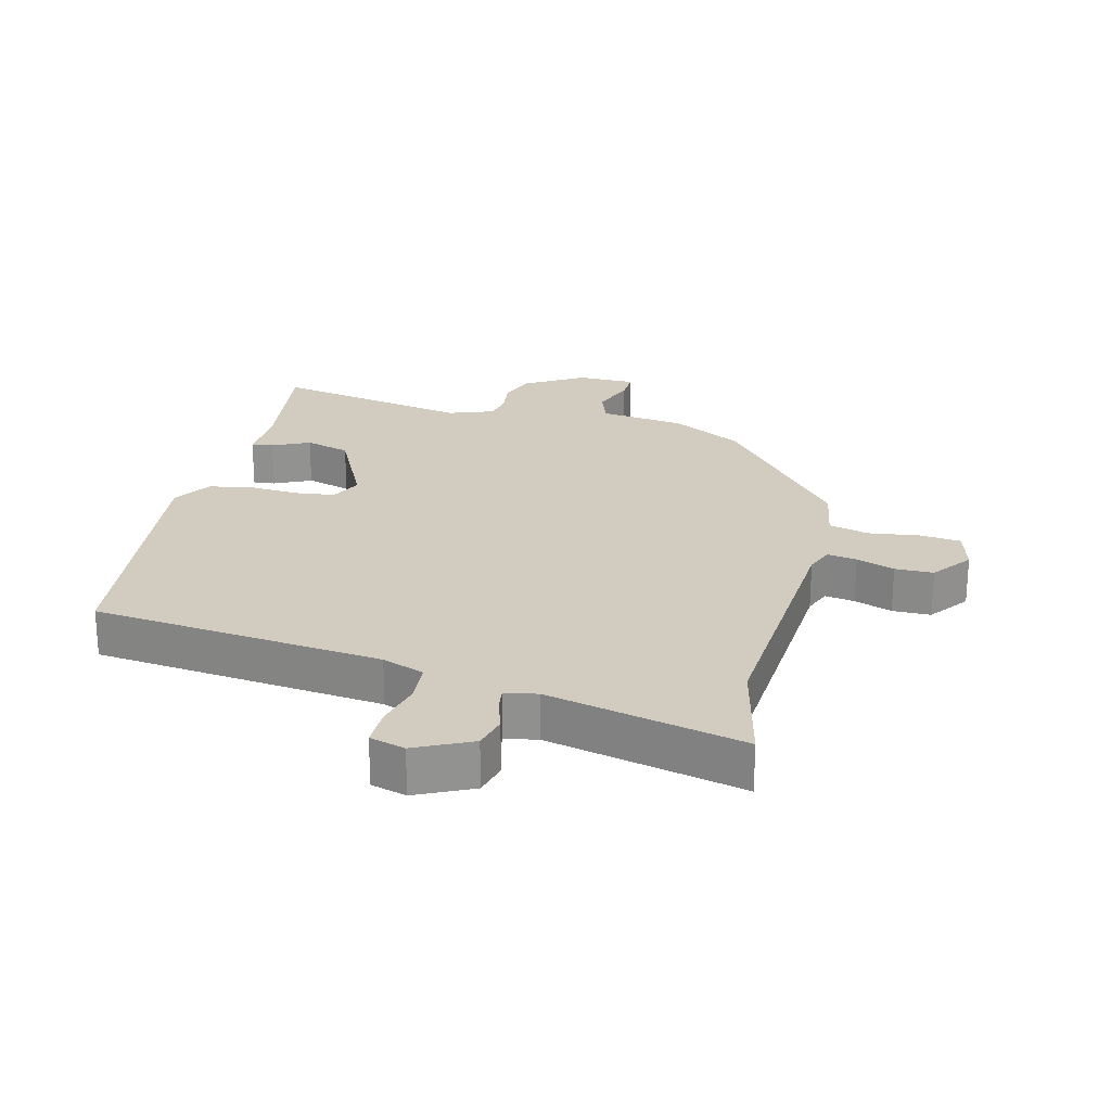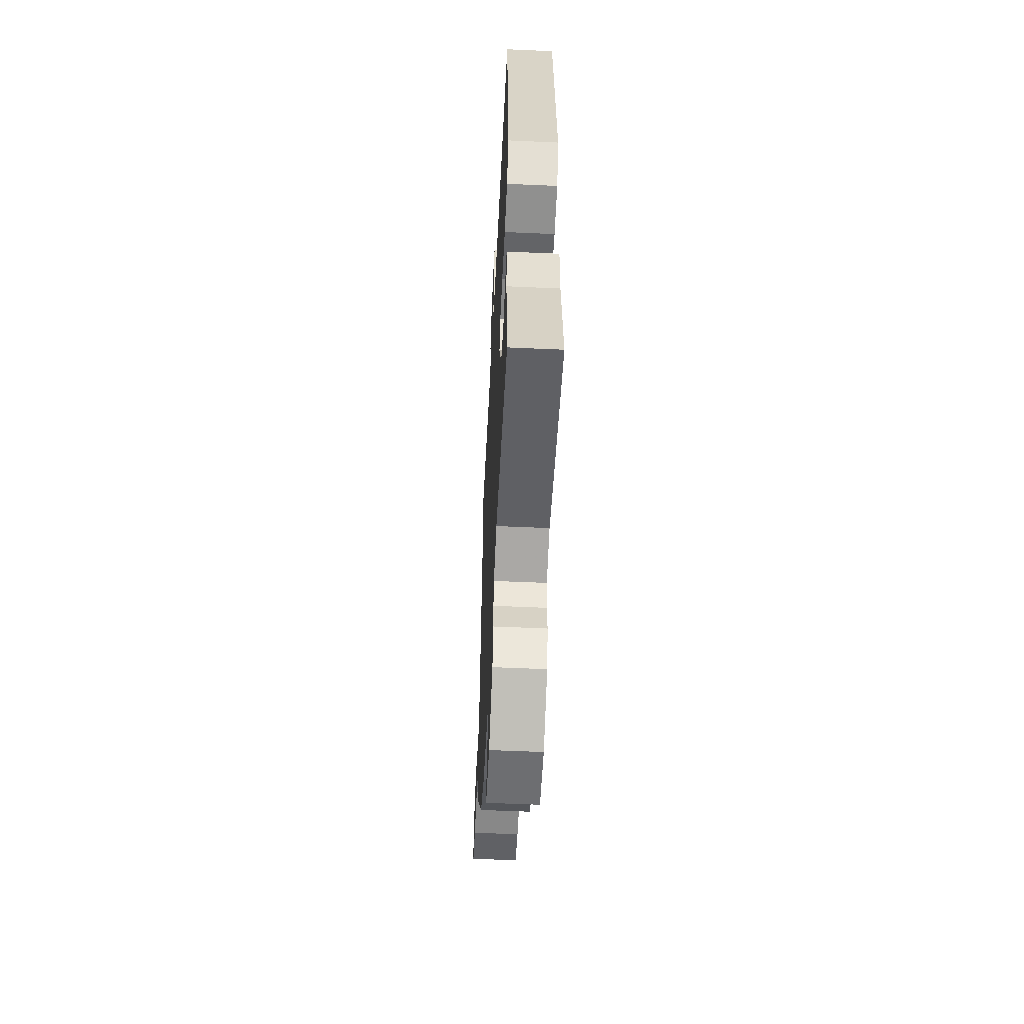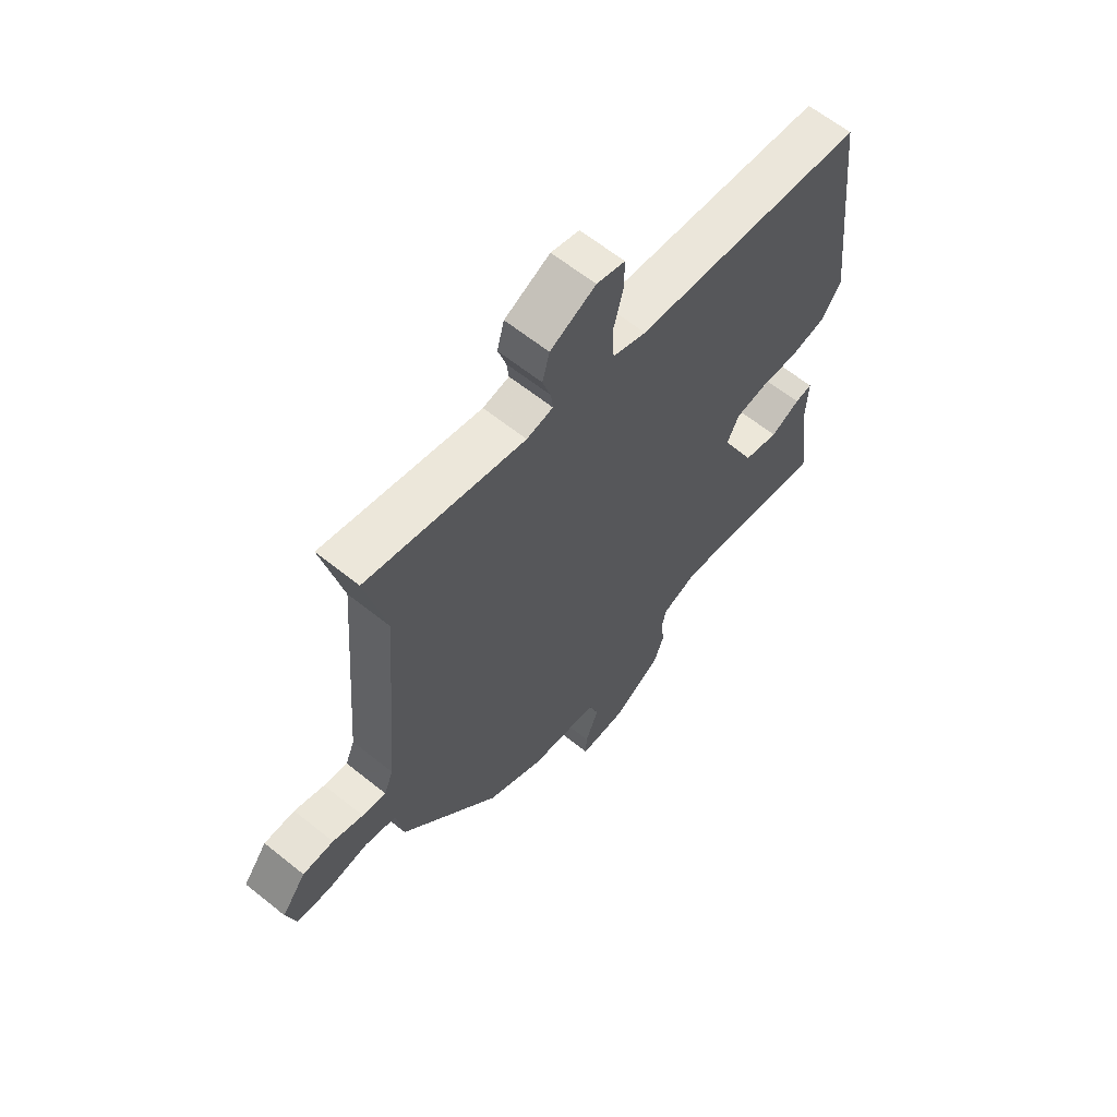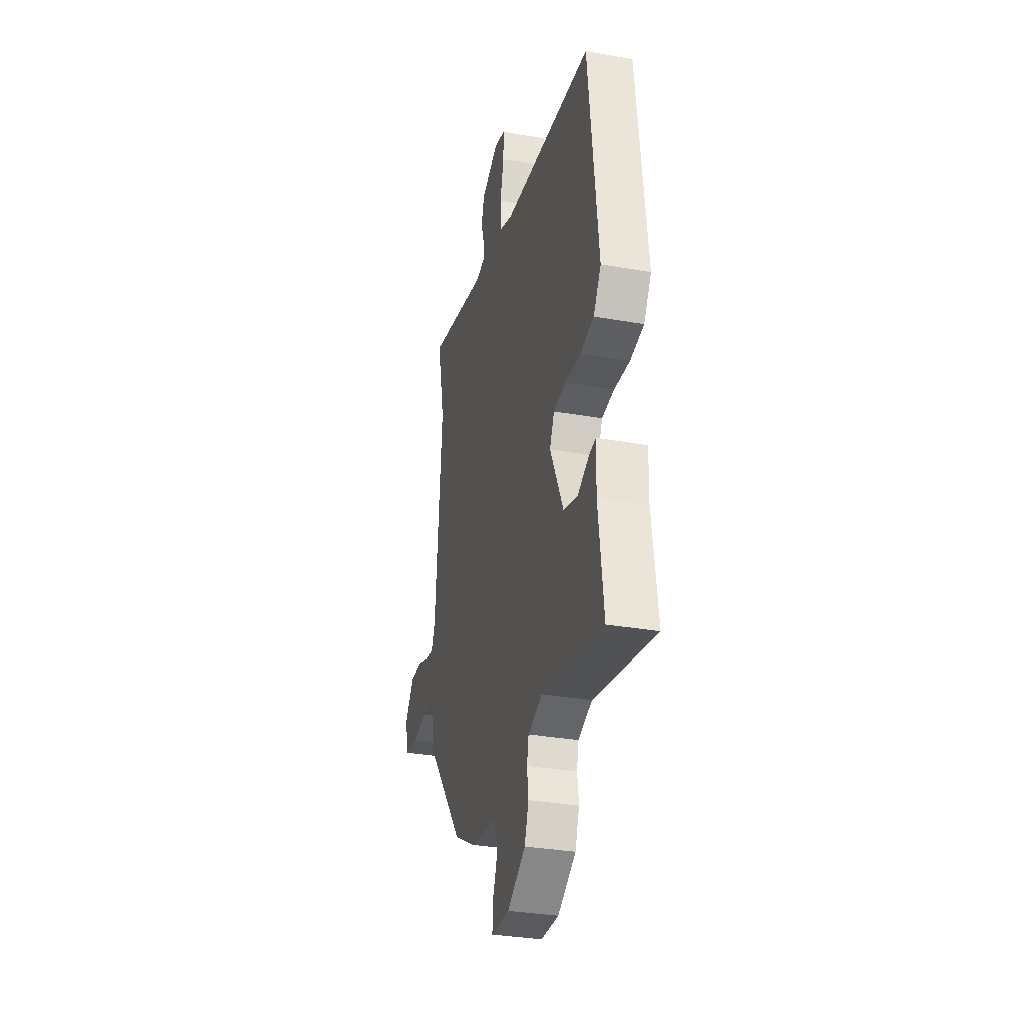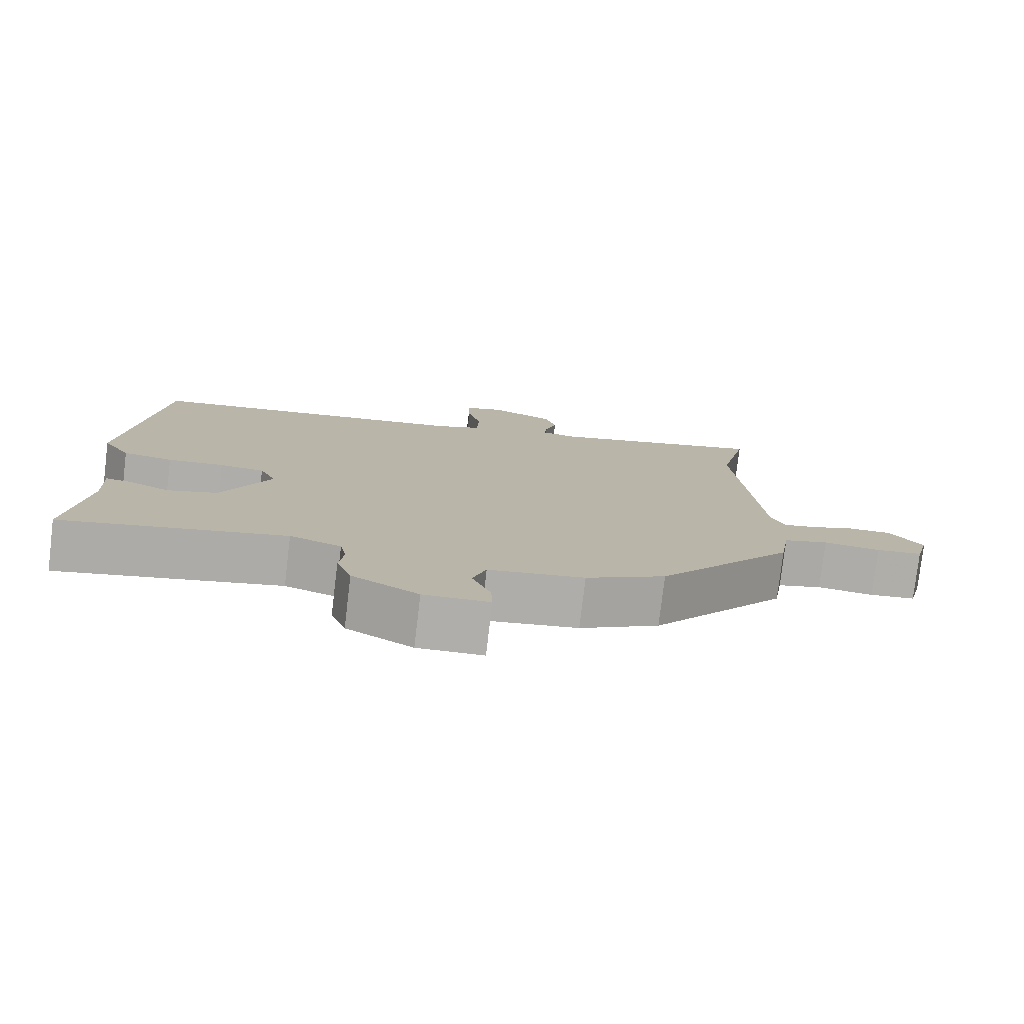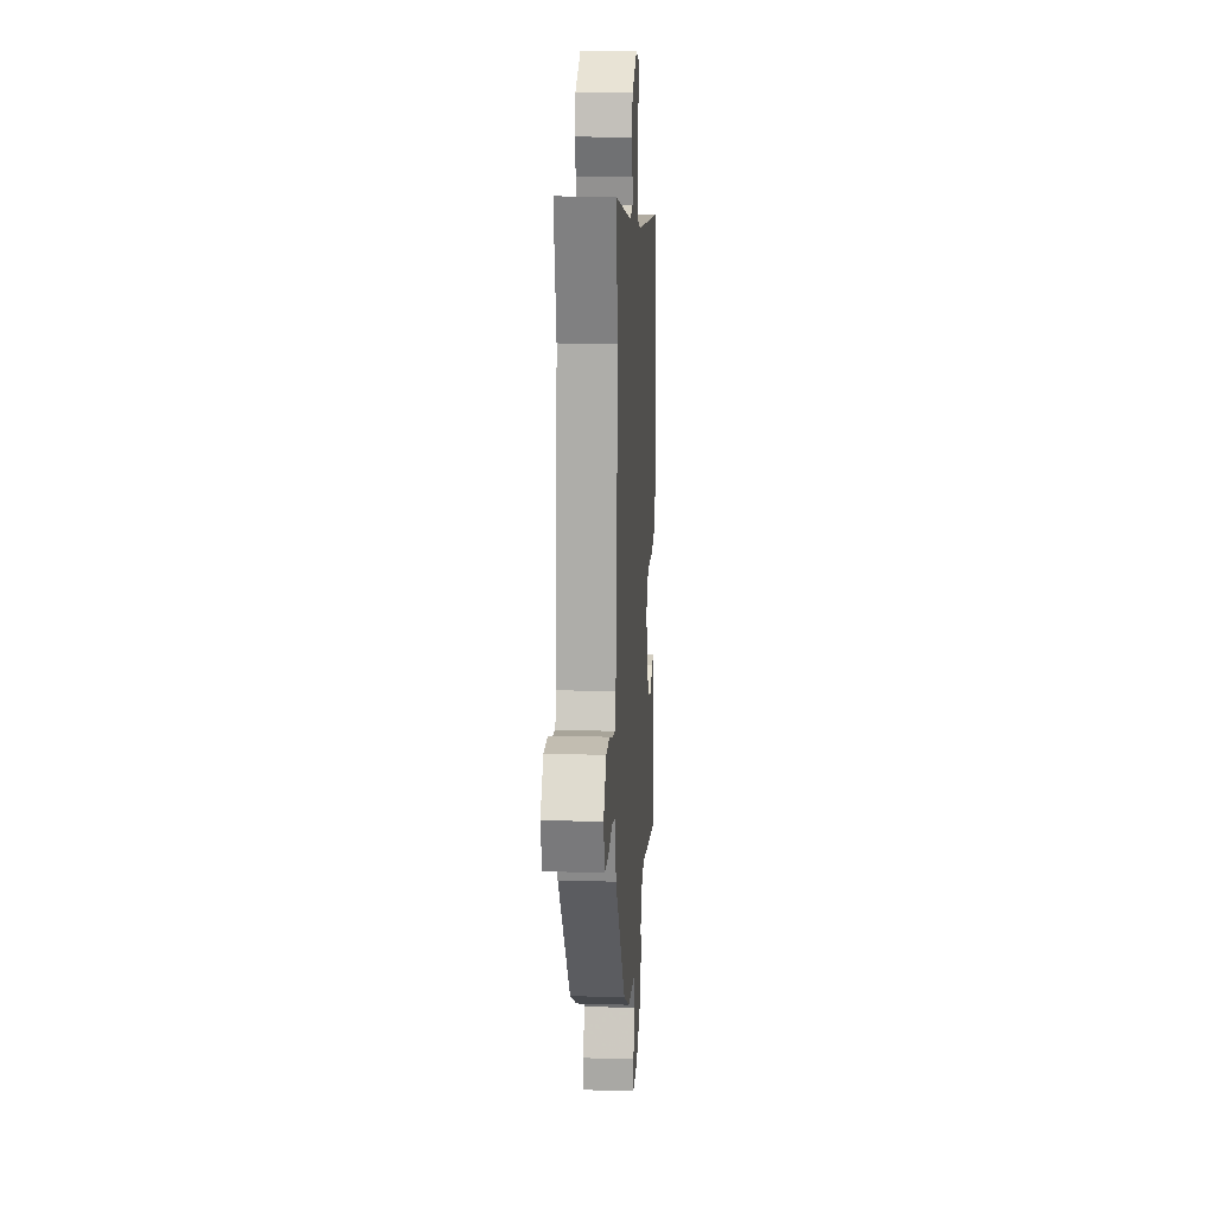
<metadata>
{"format":"obj","ext":"obj","renderer":"f3d","projection":"perspective","resolution":1024,"background":"white","views":[{"elev":24.0,"azim":13.4,"up":"+Y"},{"elev":-55.6,"azim":-92.7,"up":"+Z"},{"elev":63.1,"azim":129.0,"up":"+Z"},{"elev":-32.3,"azim":-103.9,"up":"+Z"},{"elev":-77.8,"azim":-6.8,"up":"+Z"},{"elev":16.9,"azim":93.5,"up":"+Z"}]}
</metadata>
<code>
v 0.319 0.07 -0.464
v 0.208 0.07 -0.526
v 0.075 0.07 -0.545
v 0.056 0.07 -0.601
v 0.082 0.07 -0.667
v 0.084 0.07 -0.715
v -0.007 0.07 -0.717
v -0.099 0.07 -0.663
v -0.12 0.07 -0.605
v -0.113 0.07 -0.551
v -0.122 0.07 -0.508
v -0.193 0.07 -0.483
v -0.502 0.07 -0.546
v -0.476 0.07 -0.346
v -0.479 0.07 -0.257
v -0.445 0.07 -0.262
v -0.387 0.07 -0.289
v -0.317 0.07 -0.268
v -0.25 0.07 -0.126
v -0.273 0.07 -0.077
v -0.335 0.07 -0.07
v -0.413 0.07 -0.076
v -0.482 0.07 -0.064
v -0.52 0.07 -0.005
v -0.472 0.07 0.422
v -0.019 0.07 0.476
v 0.046 0.07 0.501
v 0.05 0.07 0.565
v 0.031 0.07 0.639
v 0.03 0.07 0.698
v 0.085 0.07 0.714
v 0.173 0.07 0.673
v 0.187 0.07 0.621
v 0.171 0.07 0.57
v 0.167 0.07 0.535
v 0.218 0.07 0.526
v 0.522 0.07 0.599
v 0.483 0.07 0.425
v 0.516 0.07 0.018
v 0.534 0.07 -0.025
v 0.58 0.07 -0.017
v 0.639 0.07 0.005
v 0.699 0.07 0.005
v 0.746 0.07 -0.056
v 0.728 0.07 -0.124
v 0.664 0.07 -0.131
v 0.585 0.07 -0.121
v 0.523 0.07 -0.138
v 0.509 0.07 -0.225
v 0.319 0 -0.464
v 0.208 0 -0.526
v 0.075 0 -0.545
v 0.056 0 -0.601
v 0.082 0 -0.667
v 0.084 0 -0.715
v -0.007 0 -0.717
v -0.099 0 -0.663
v -0.12 0 -0.605
v -0.113 0 -0.551
v -0.122 0 -0.508
v -0.193 0 -0.483
v -0.502 0 -0.546
v -0.476 0 -0.346
v -0.479 0 -0.257
v -0.445 0 -0.262
v -0.387 0 -0.289
v -0.317 0 -0.268
v -0.25 0 -0.126
v -0.273 0 -0.077
v -0.335 0 -0.07
v -0.413 0 -0.076
v -0.482 0 -0.064
v -0.52 0 -0.005
v -0.472 0 0.422
v -0.019 0 0.476
v 0.046 0 0.501
v 0.05 0 0.565
v 0.031 0 0.639
v 0.03 0 0.698
v 0.085 0 0.714
v 0.173 0 0.673
v 0.187 0 0.621
v 0.171 0 0.57
v 0.167 0 0.535
v 0.218 0 0.526
v 0.522 0 0.599
v 0.483 0 0.425
v 0.516 0 0.018
v 0.534 0 -0.025
v 0.58 0 -0.017
v 0.639 0 0.005
v 0.699 0 0.005
v 0.746 0 -0.056
v 0.728 0 -0.124
v 0.664 0 -0.131
v 0.585 0 -0.121
v 0.523 0 -0.138
v 0.509 0 -0.225
f 48 49 1 2
f 44 45 46 47
f 44 47 48
f 41 42 43 44
f 40 41 44 48
f 39 40 48 2
f 36 37 38
f 35 36 38 39
f 31 32 33 34
f 31 34 35
f 28 29 30 31
f 27 28 31 35
f 26 27 35 39
f 21 22 23 24
f 20 21 24 25
f 19 20 25 26
f 14 15 16 17
f 12 13 14 17
f 11 12 17 18
f 7 8 9 10
f 7 10 11
f 4 5 6 7
f 3 4 7 11
f 19 26 39 2
f 11 18 19
f 2 3 11 19
f 51 50 98 97
f 96 95 94 93
f 97 96 93
f 93 92 91 90
f 97 93 90 89
f 51 97 89 88
f 87 86 85
f 88 87 85 84
f 83 82 81 80
f 84 83 80
f 80 79 78 77
f 84 80 77 76
f 88 84 76 75
f 73 72 71 70
f 74 73 70 69
f 75 74 69 68
f 66 65 64 63
f 66 63 62 61
f 67 66 61 60
f 59 58 57 56
f 60 59 56
f 56 55 54 53
f 60 56 53 52
f 51 88 75 68
f 68 67 60
f 68 60 52 51
f 1 50 51 2
f 2 51 52 3
f 3 52 53 4
f 4 53 54 5
f 5 54 55 6
f 6 55 56 7
f 7 56 57 8
f 8 57 58 9
f 9 58 59 10
f 10 59 60 11
f 11 60 61 12
f 12 61 62 13
f 13 62 63 14
f 14 63 64 15
f 15 64 65 16
f 16 65 66 17
f 17 66 67 18
f 18 67 68 19
f 19 68 69 20
f 20 69 70 21
f 21 70 71 22
f 22 71 72 23
f 23 72 73 24
f 24 73 74 25
f 25 74 75 26
f 26 75 76 27
f 27 76 77 28
f 28 77 78 29
f 29 78 79 30
f 30 79 80 31
f 31 80 81 32
f 32 81 82 33
f 33 82 83 34
f 34 83 84 35
f 35 84 85 36
f 36 85 86 37
f 37 86 87 38
f 38 87 88 39
f 39 88 89 40
f 40 89 90 41
f 41 90 91 42
f 42 91 92 43
f 43 92 93 44
f 44 93 94 45
f 45 94 95 46
f 46 95 96 47
f 47 96 97 48
f 48 97 98 49
f 49 98 50 1

</code>
